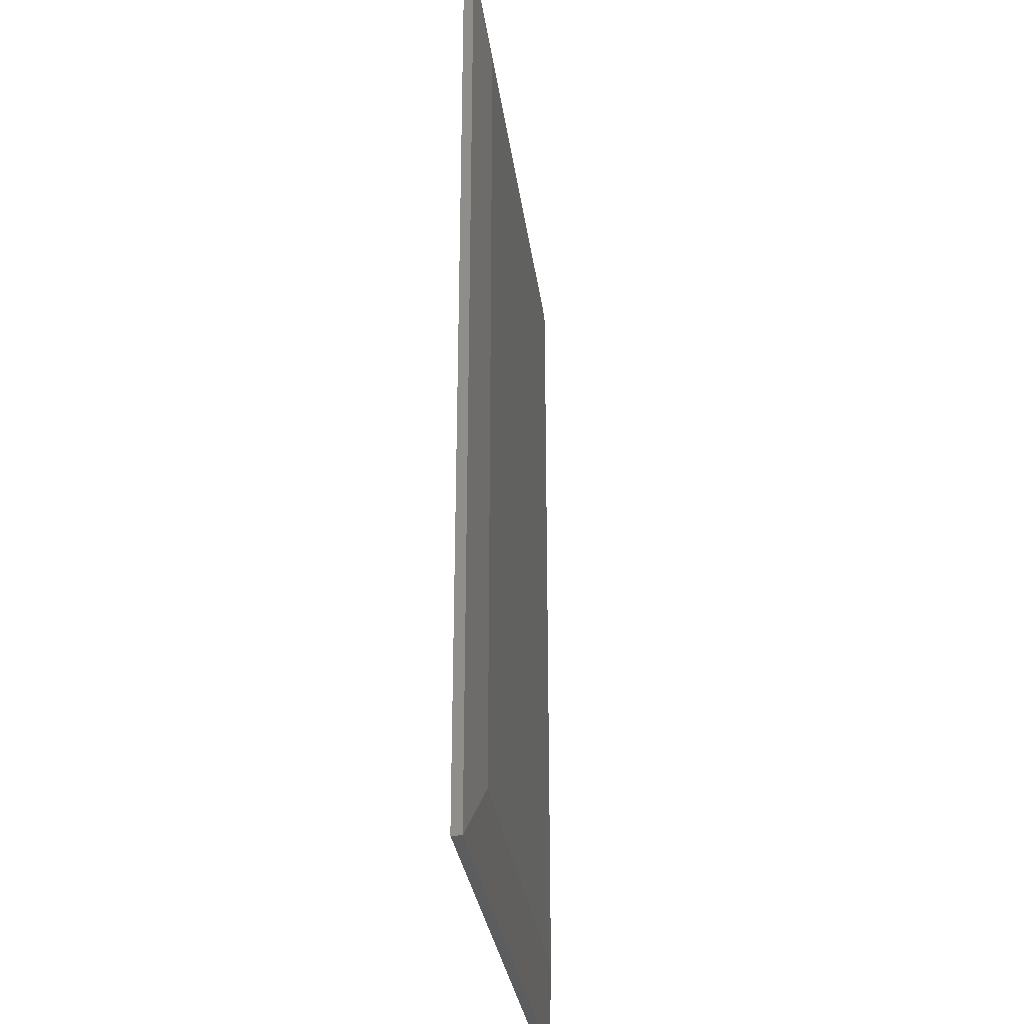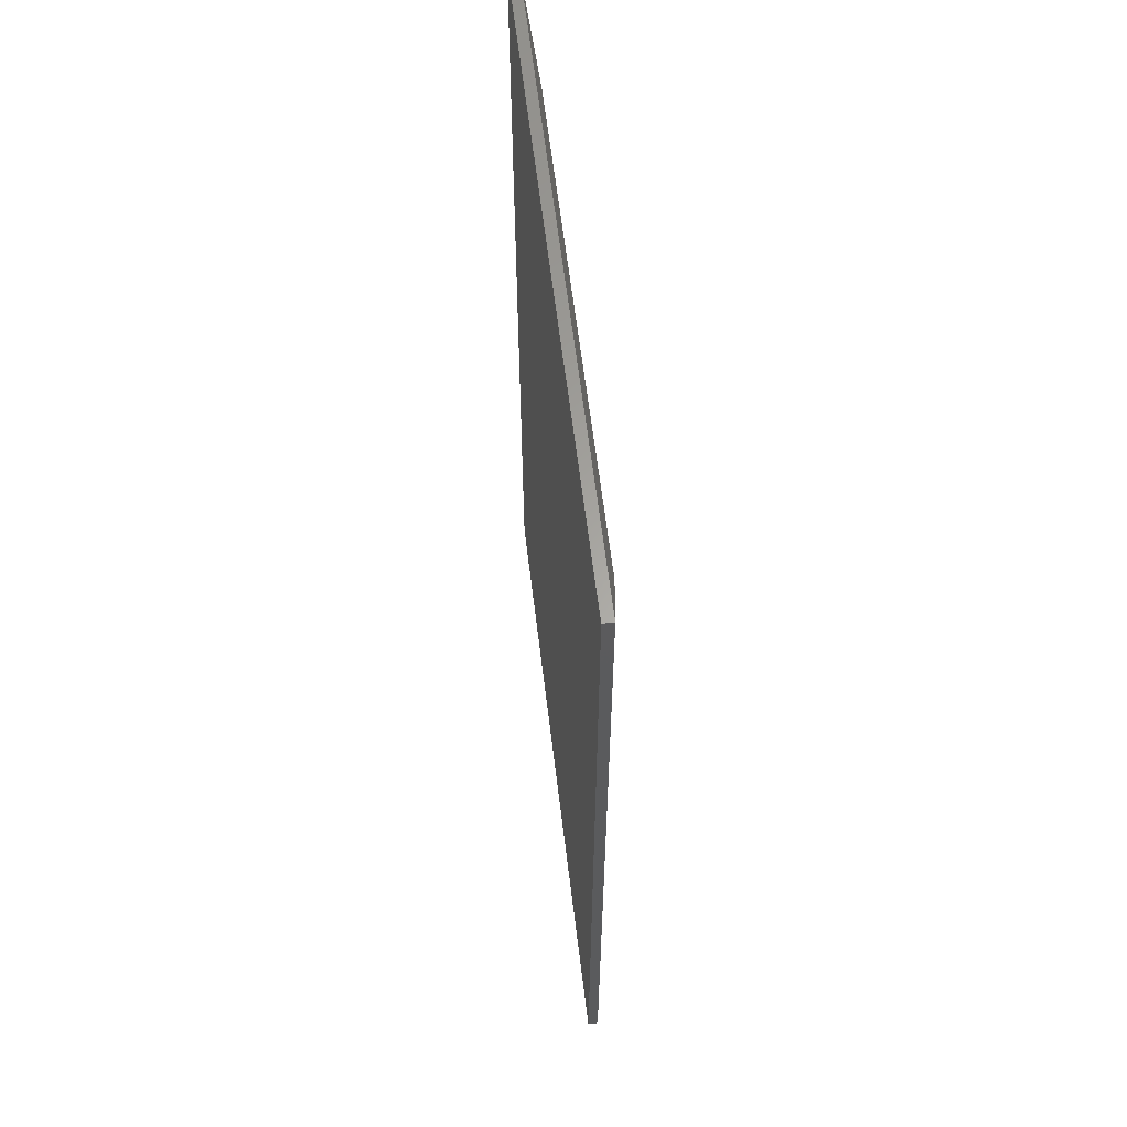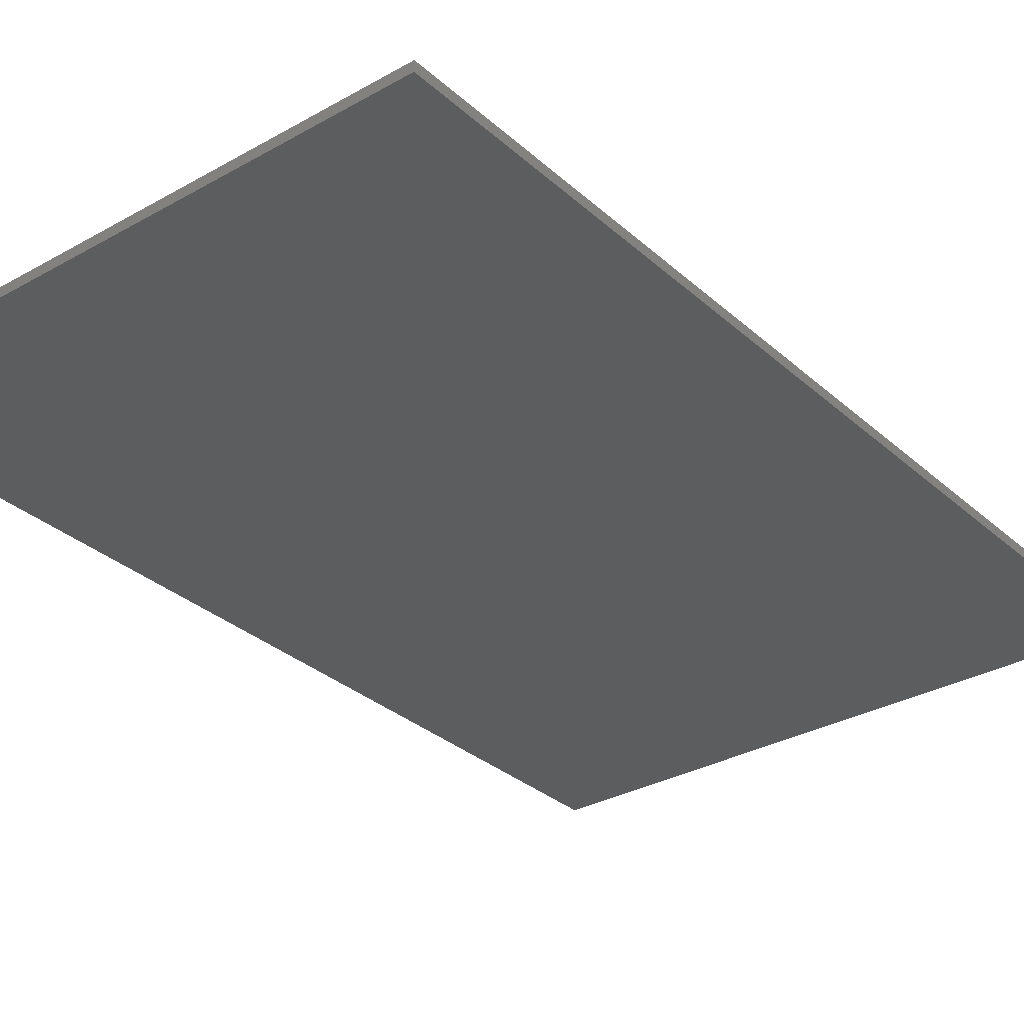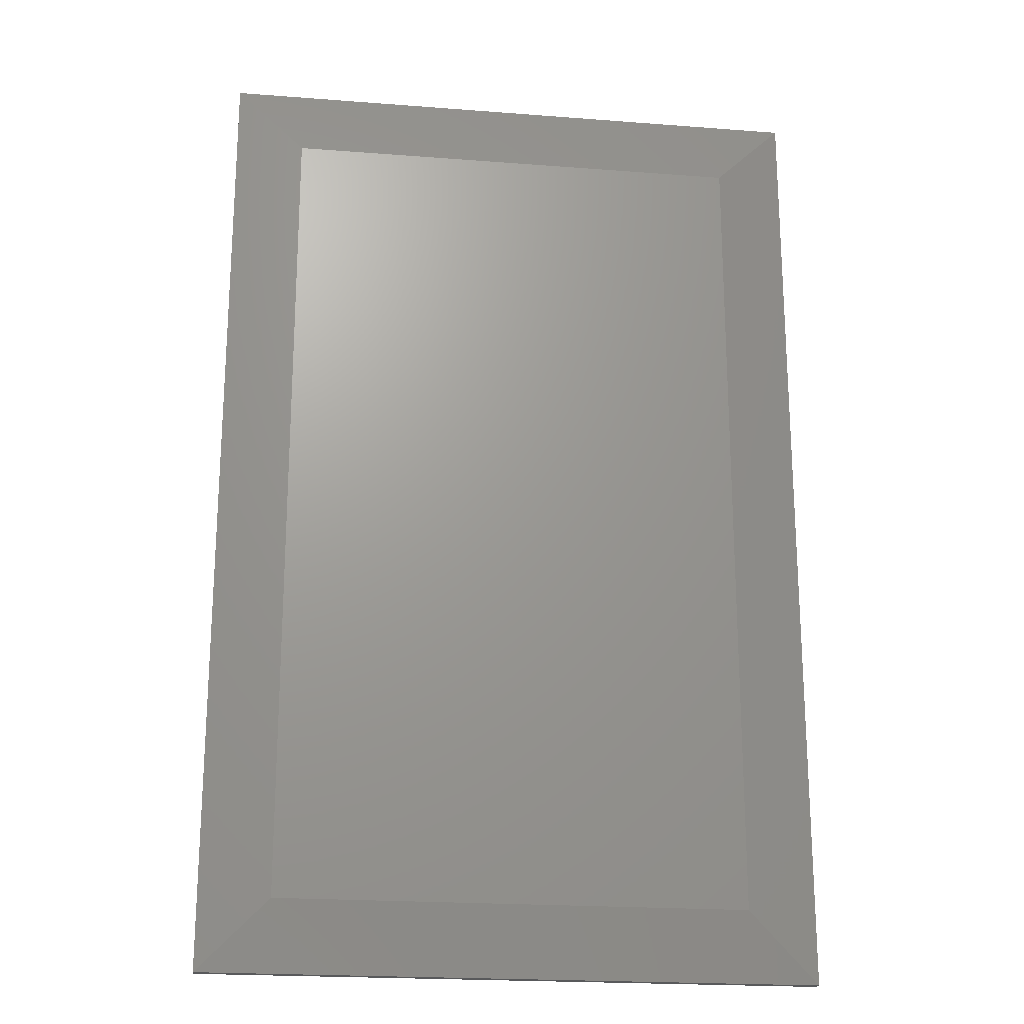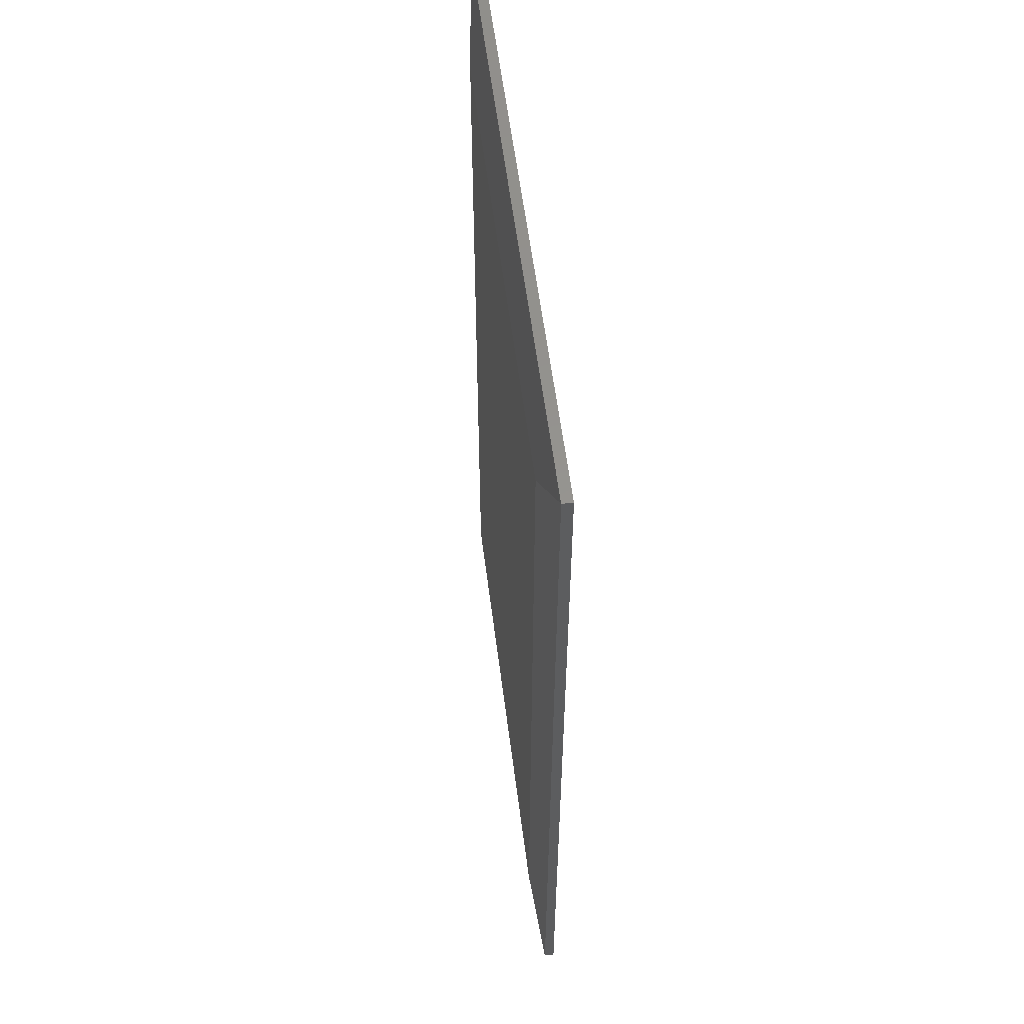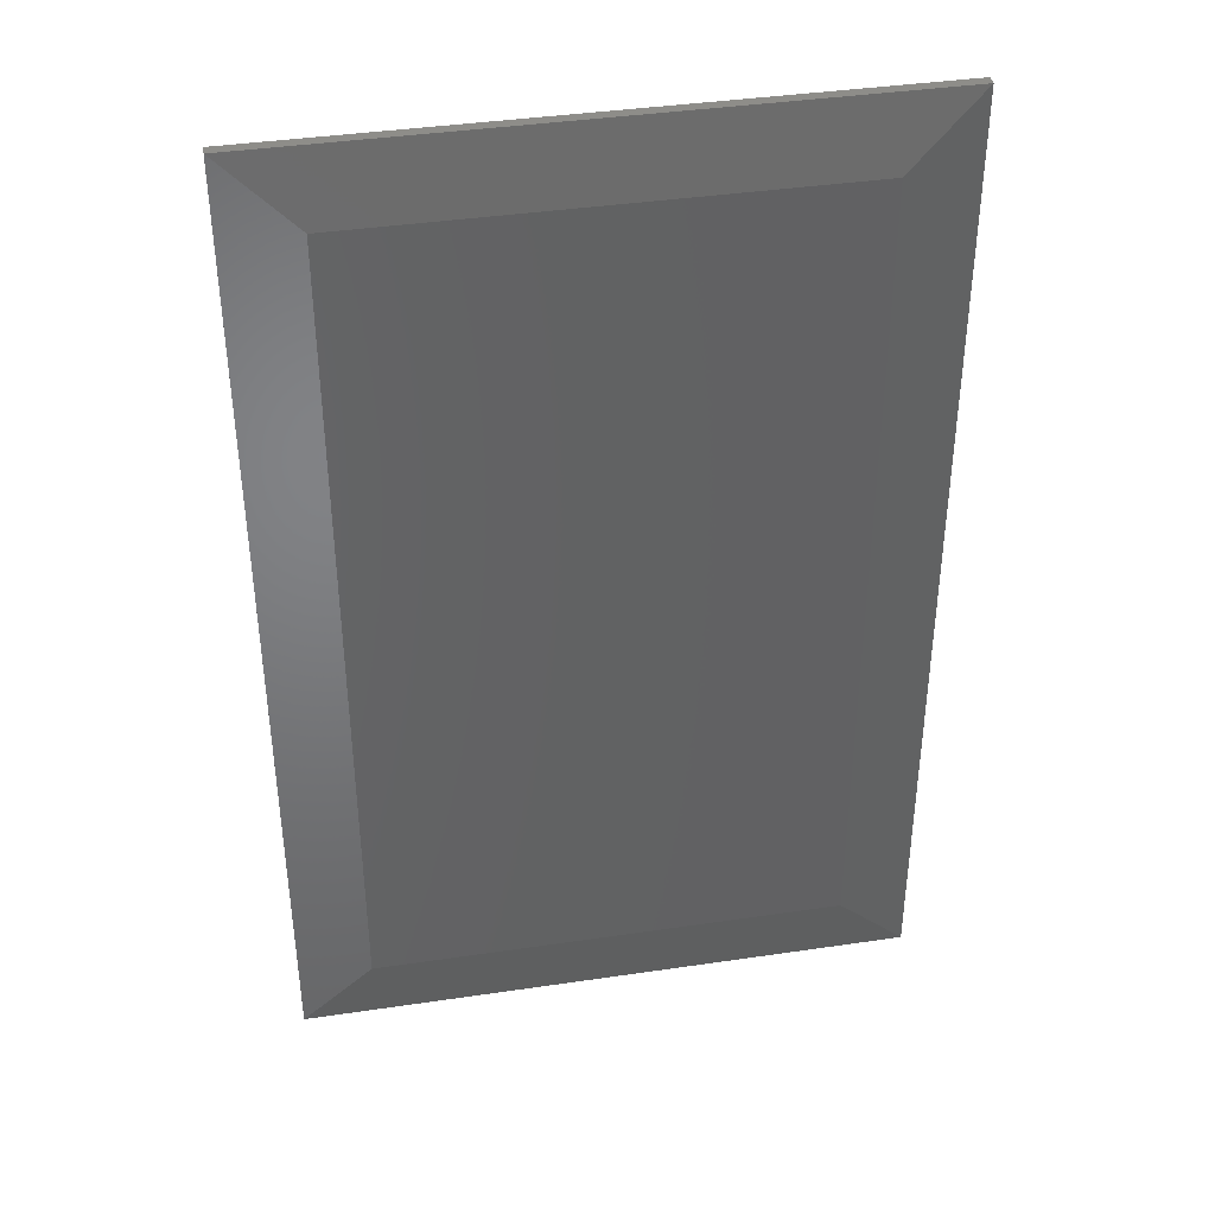
<metadata>
{"format":"stl","ext":"stl","renderer":"f3d","projection":"perspective","resolution":1024,"background":"white","views":[{"elev":-30.7,"azim":-82.5,"up":"+Y"},{"elev":62.1,"azim":-96.9,"up":"+Y"},{"elev":-31.4,"azim":38.7,"up":"+Z"},{"elev":-21.1,"azim":-7.9,"up":"+Y"},{"elev":57.3,"azim":82.8,"up":"+Y"},{"elev":39.6,"azim":-10.4,"up":"+Y"}]}
</metadata>
<code>
# stl→obj: 12 verts, 20 faces
v -0.3594 -0.6406 0.03125
v 0.3692 -0.6406 0.03125
v -0.3594 0.6406 0.03125
v 0.3692 0.6406 0.03125
v -0.4688 0.75 0.01562
v -0.4688 0.75 0
v -0.4688 -0.75 0.01562
v -0.4688 -0.75 0
v 0.4786 0.75 0.01562
v 0.4786 0.75 0
v 0.4786 -0.75 0.01562
v 0.4786 -0.75 0
f 1 2 3
f 3 2 4
f 5 6 7
f 7 6 8
f 9 10 5
f 5 10 6
f 11 12 9
f 9 12 10
f 7 8 11
f 11 8 12
f 9 5 4
f 4 5 3
f 11 9 2
f 2 9 4
f 7 11 1
f 1 11 2
f 5 7 3
f 3 7 1
f 8 6 12
f 12 6 10

</code>
